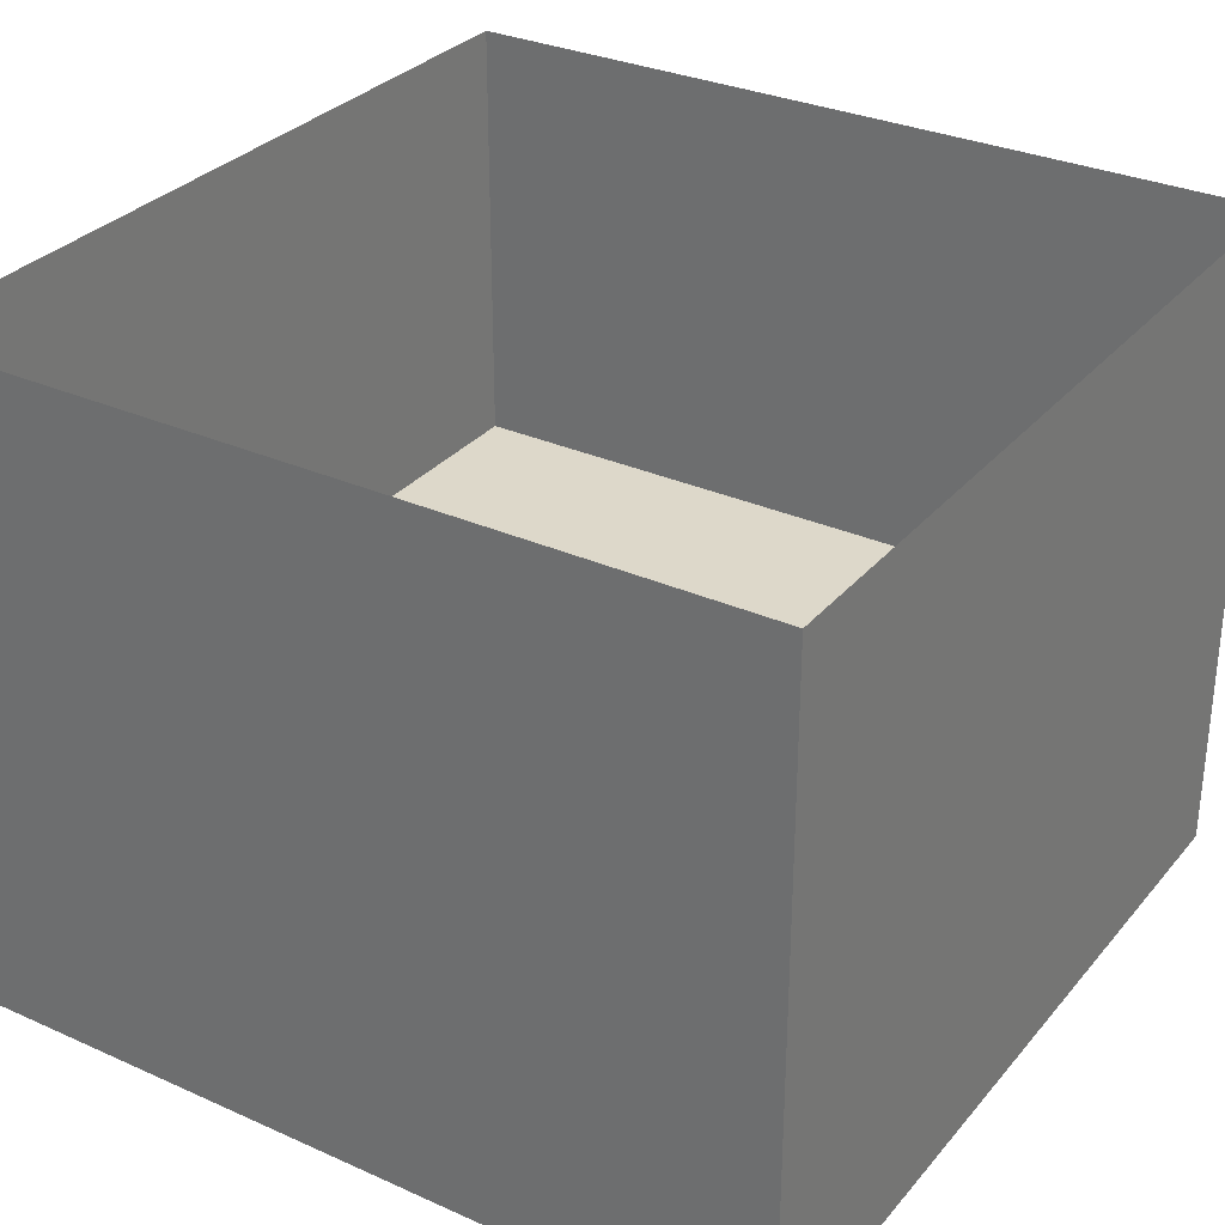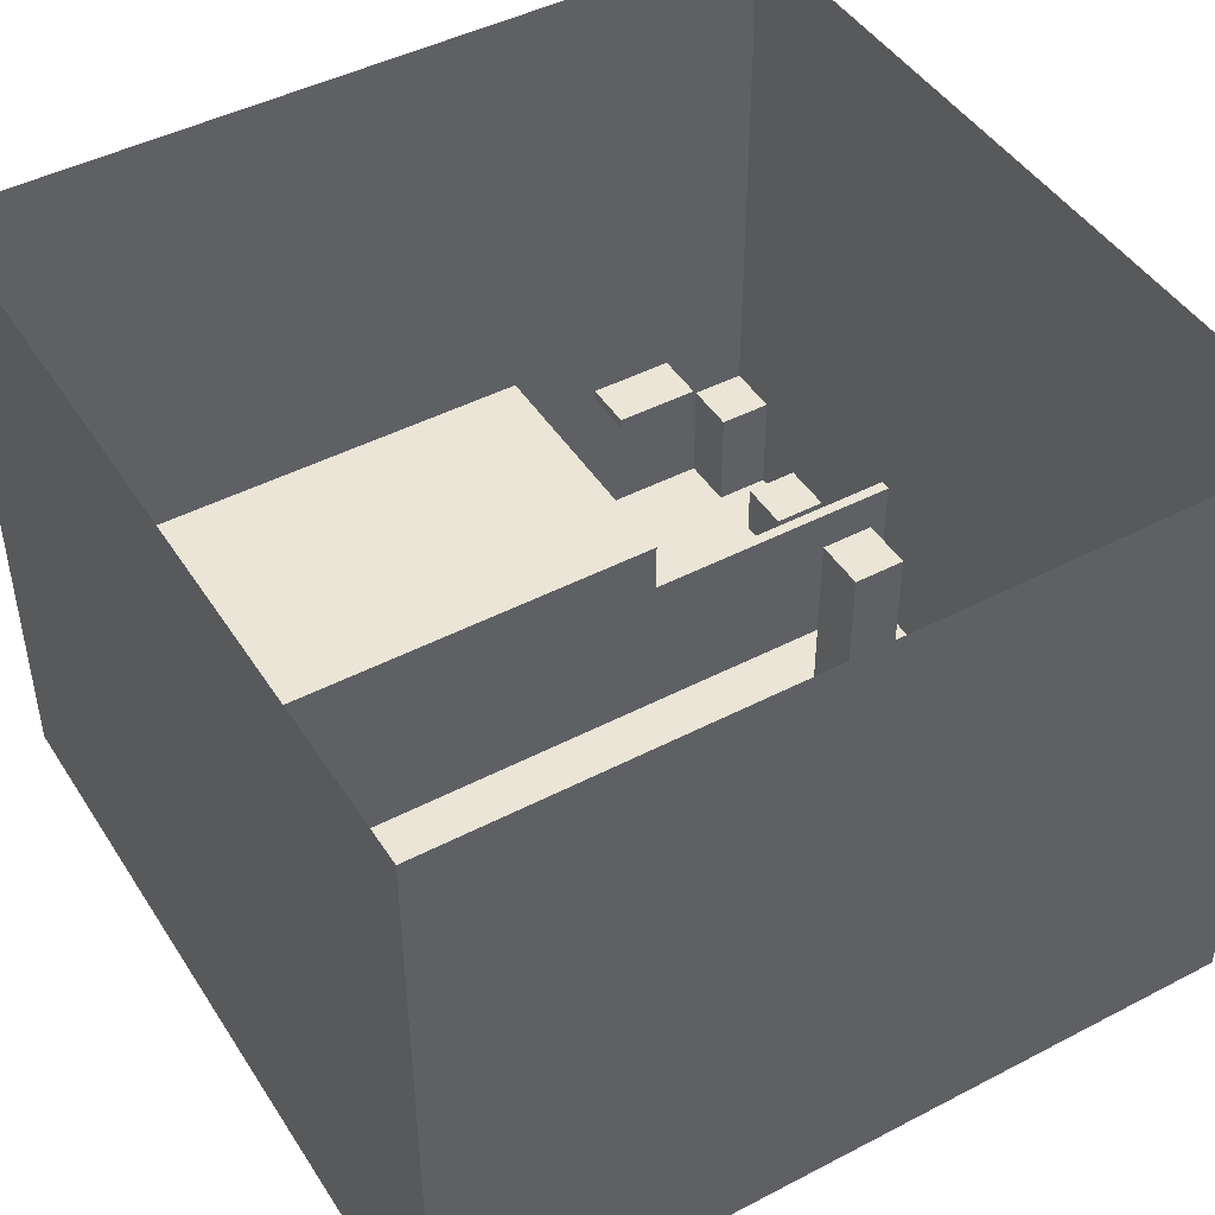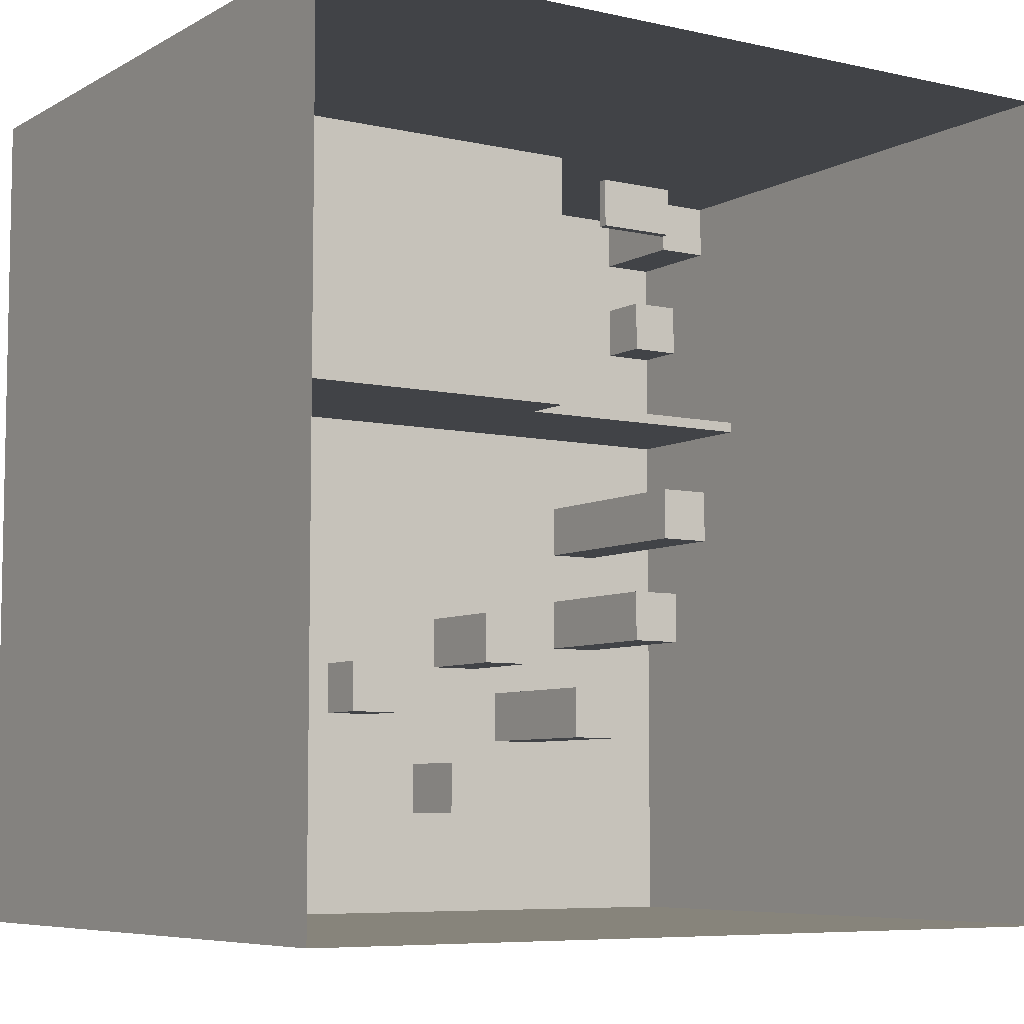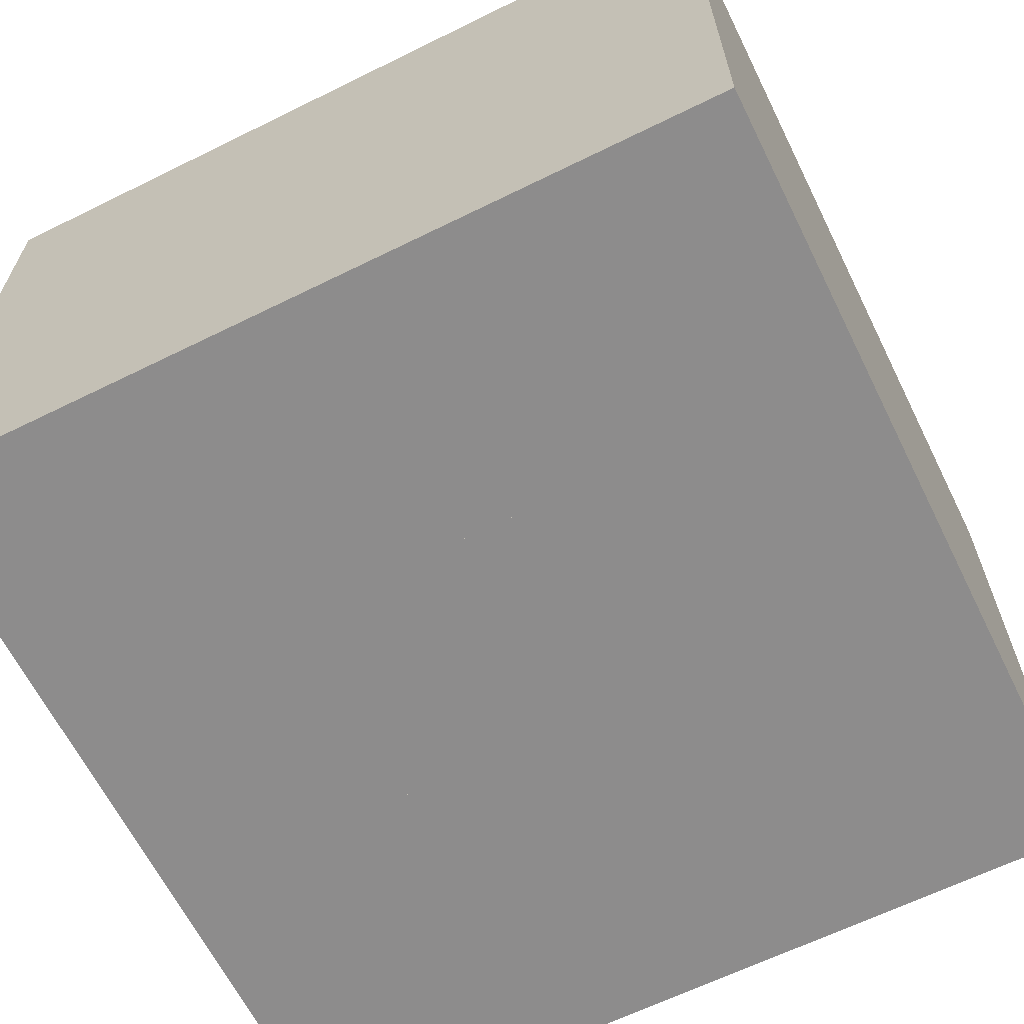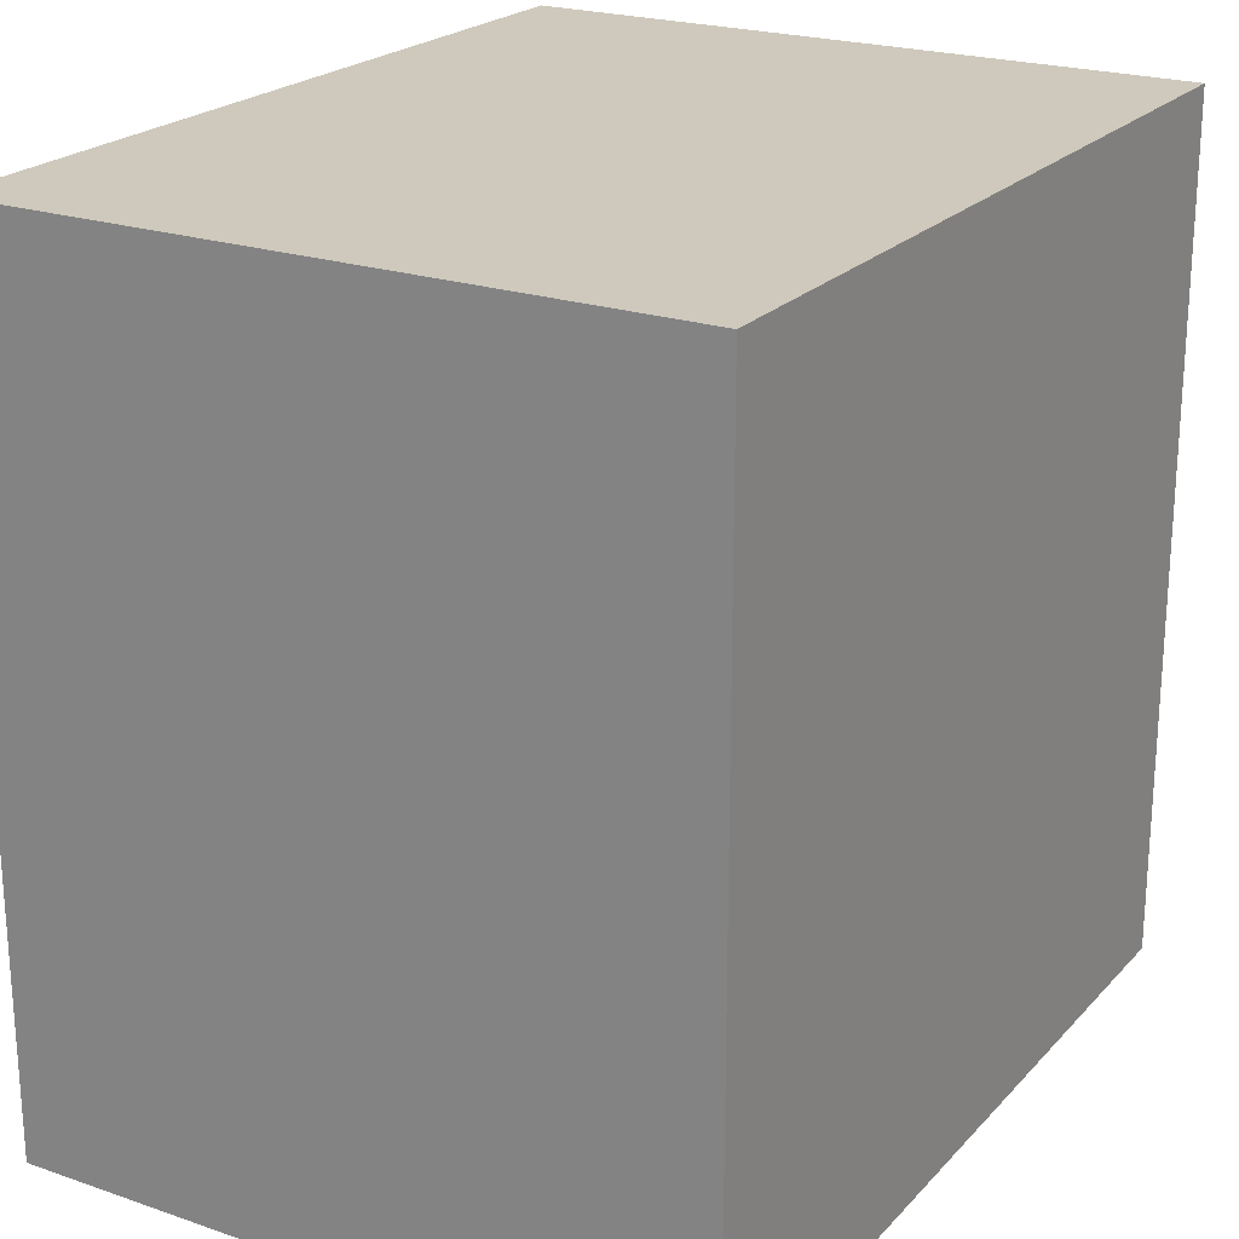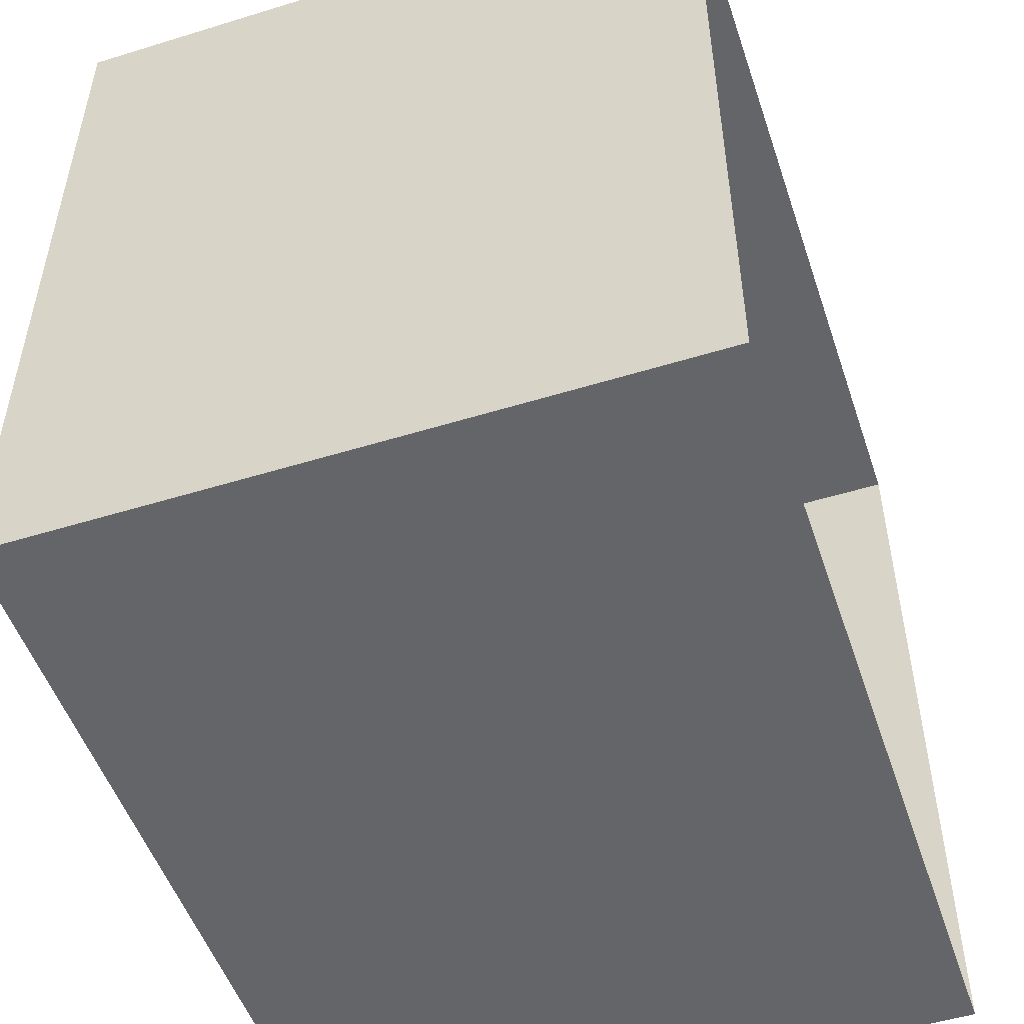
<metadata>
{"format":"obj","ext":"obj","renderer":"f3d","projection":"perspective","resolution":1024,"background":"white","views":[{"elev":31.0,"azim":-147.4,"up":"+Y"},{"elev":45.6,"azim":149.1,"up":"+Y"},{"elev":-6.9,"azim":146.8,"up":"+Z"},{"elev":-64.3,"azim":26.4,"up":"+Y"},{"elev":22.3,"azim":-59.4,"up":"+Z"},{"elev":-51.4,"azim":108.5,"up":"+Z"}]}
</metadata>
<code>
o 立方体
v -5 -2e-06 15
v -5 8 15
v -5 -2e-06 5
v -5 8 5
v 15 8 15
v 15 -2e-06 5
v 15 8 5
v -15 0 15
v 15 0 15
v -15 0 -15
v 15 0 -15
v -15 24 15
v -15 0 15
v -15 24 -15
v -15 0 -15
v 15 24 -15
v 15 0 -15
v 15 24 15
v 15 0 15
v 15 24 15
v 15 0 15
v -15 24 15
v -15 -2e-06 15
v -15 24 -15
v -15 -2e-06 -15
v 15 24 -15
v 15 0 -15
v -15 -2e-06 5.4
v -15 6 5.4
v -15 -2e-06 5
v -15 6 5
v -5 -2e-06 5.4
v -5 6 5.4
v -5 -2e-06 5
v -5 6 5
v -15 4 15
v -15 -2e-06 13
v -15 4 13
v -13 -2e-06 15
v -13 4 15
v -13 -2e-06 13
v -13 4 13
v -11.6 6.2 14.96
v -8.4 6.2 14.96
v -11.6 6.2 13.04
v -8.4 6.2 13.04
v -11.6 5.8 14.96
v -8.4 5.8 14.96
v -11.6 5.8 13.04
v -8.4 5.8 13.04
v -15 -2e-06 11
v -15 2 11
v -15 -2e-06 9
v -15 2 9
v -13 -2e-06 11
v -13 2 11
v -13 -2e-06 9
v -13 2 9
v 13 2 -1
v 13 4 -1
v 13 2 -5
v 13 4 -5
v 15 2 -1
v 15 4 -1
v 15 2 -5
v 15 4 -5
v 13 0 0
v 13 2 0
v 13 0 -10
v 13 2 -10
v 15 0 0
v 15 2 0
v 15 0 -10
v 15 2 -10
v -6 0 -3
v -6 4 -3
v -6 0 -5
v -6 4 -5
v -4 0 -3
v -4 4 -3
v -4 0 -5
v -4 4 -5
v -1 0 -5
v -1 2 -5
v -1 0 -7
v -1 2 -7
v 1 0 -5
v 1 2 -5
v 1 0 -7
v 1 2 -7
v -12 0 2
v -12 8 2
v -12 0 0
v -12 8 0
v -10 0 2
v -10 8 2
v -10 0 0
v -10 8 0
v -9 0 -6
v -9 6 -6
v -9 0 -8
v -9 6 -8
v -7 0 -6
v -7 6 -6
v -7 0 -8
v -7 6 -8
v -12 0 -2
v -12 6 -2
v -12 0 -4
v -12 6 -4
v -10 0 -2
v -10 6 -2
v -10 0 -4
v -10 6 -4
v -5 0 -9
v -5 3 -9
v -5 0 -11
v -5 3 -11
v -3 0 -9
v -3 3 -9
v -3 0 -11
v -3 3 -11
f 1 2 4 3
f 3 4 7 6
f 7 4 2 5
f 8 9 11 10
f 12 13 15 14
f 16 17 19 18
f 20 21 23 22
f 24 25 27 26
f 30 31 35 34
f 32 33 29 28
f 35 31 29 33
f 37 38 42 41
f 41 42 40 39
f 42 38 36 40
f 43 44 46 45
f 45 46 50 49
f 49 50 48 47
f 45 49 47 43
f 50 46 44 48
f 53 54 58 57
f 57 58 56 55
f 55 56 52 51
f 58 54 52 56
f 59 60 62 61
f 61 62 66 65
f 63 64 60 59
f 66 62 60 64
f 67 68 70 69
f 69 70 74 73
f 71 72 68 67
f 74 70 68 72
f 75 76 78 77
f 77 78 82 81
f 81 82 80 79
f 79 80 76 75
f 77 81 79 75
f 82 78 76 80
f 83 84 86 85
f 85 86 90 89
f 89 90 88 87
f 87 88 84 83
f 85 89 87 83
f 90 86 84 88
f 91 92 94 93
f 93 94 98 97
f 97 98 96 95
f 95 96 92 91
f 93 97 95 91
f 98 94 92 96
f 99 100 102 101
f 101 102 106 105
f 105 106 104 103
f 103 104 100 99
f 101 105 103 99
f 106 102 100 104
f 107 108 110 109
f 109 110 114 113
f 113 114 112 111
f 111 112 108 107
f 109 113 111 107
f 114 110 108 112
f 115 116 118 117
f 117 118 122 121
f 121 122 120 119
f 119 120 116 115
f 117 121 119 115
f 122 118 116 120

</code>
